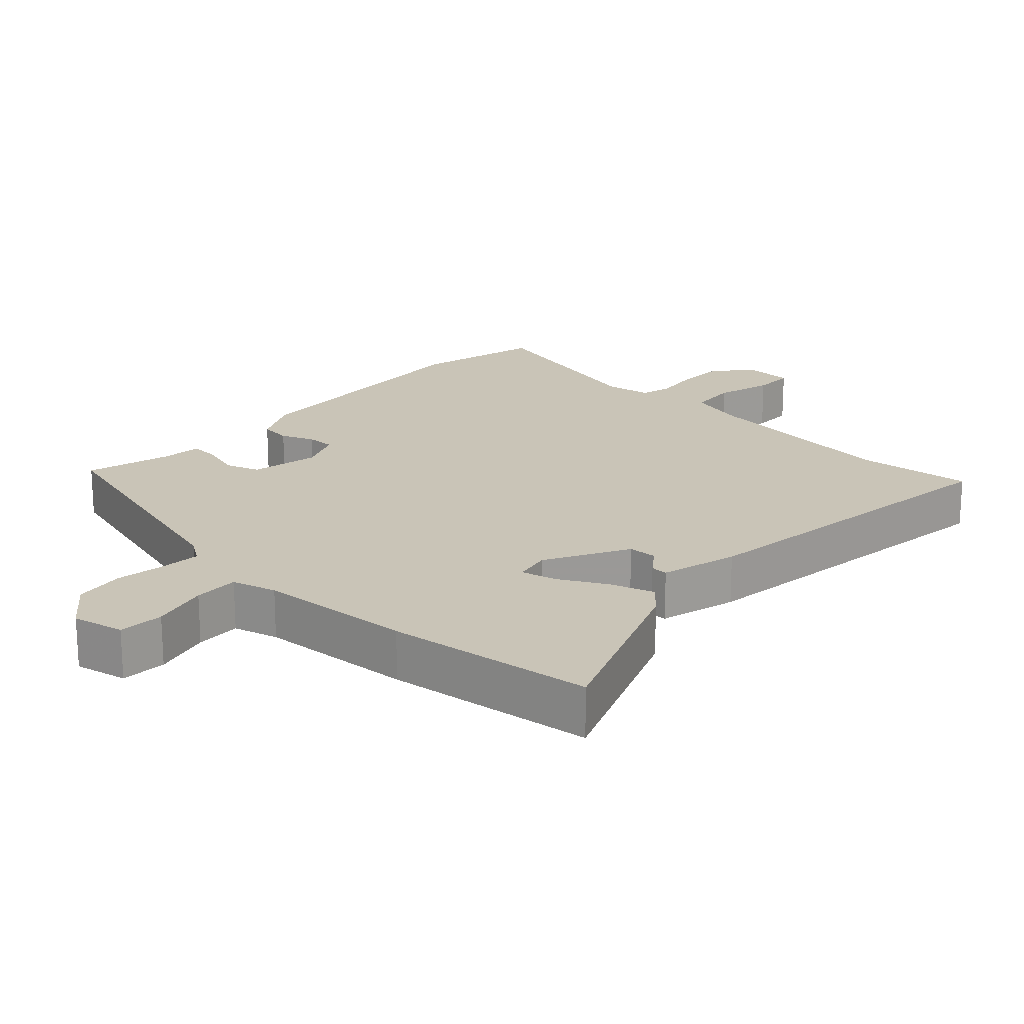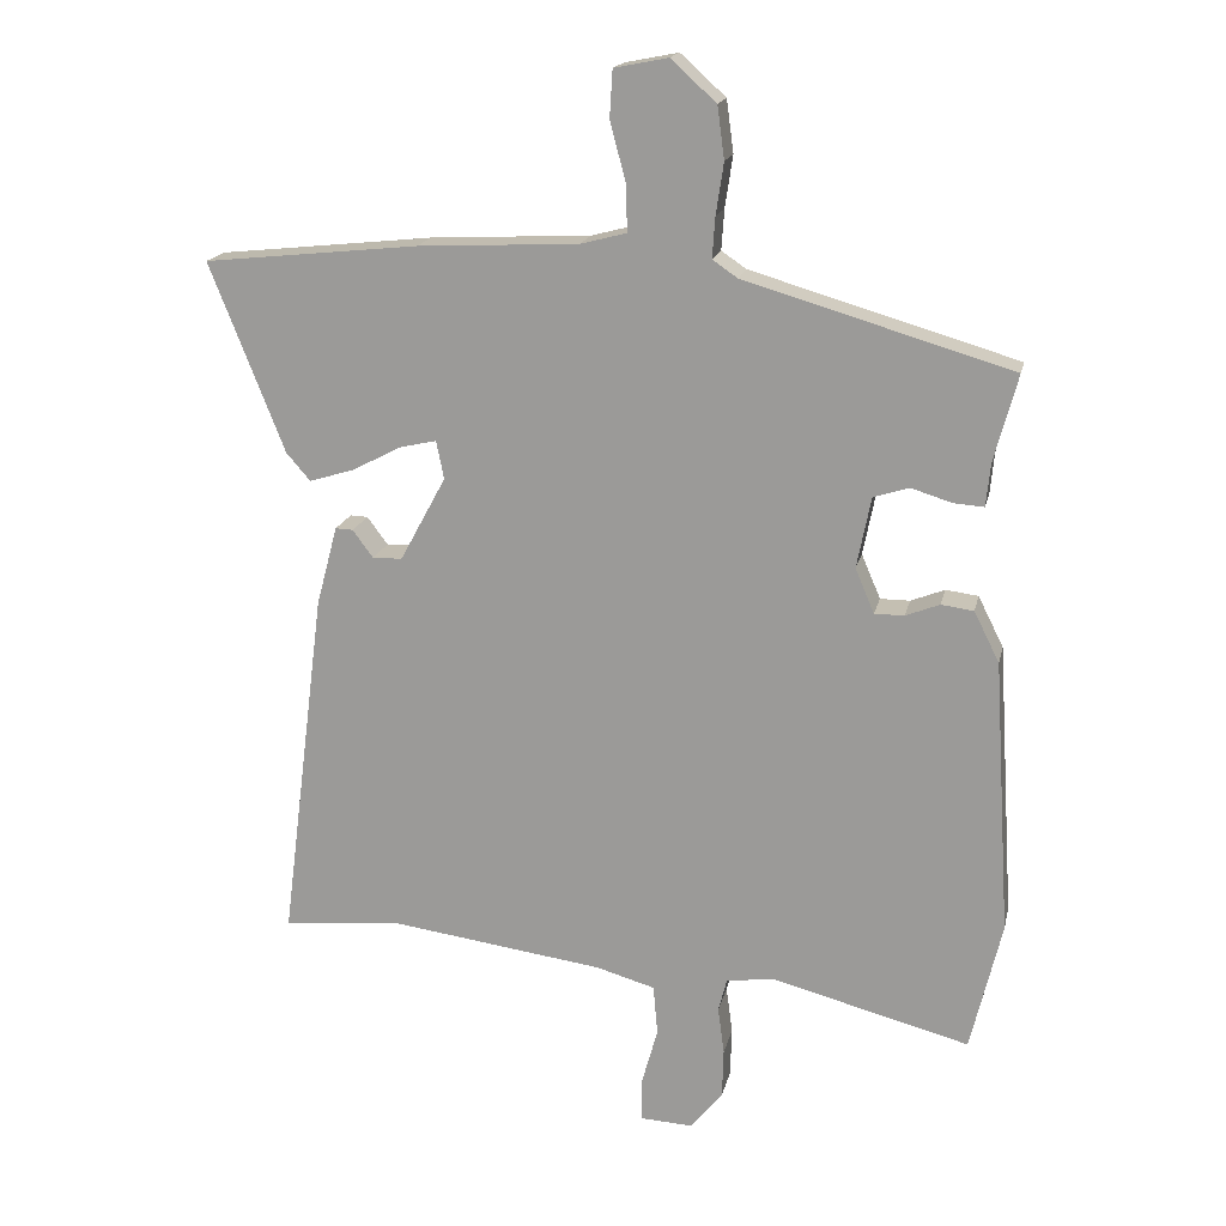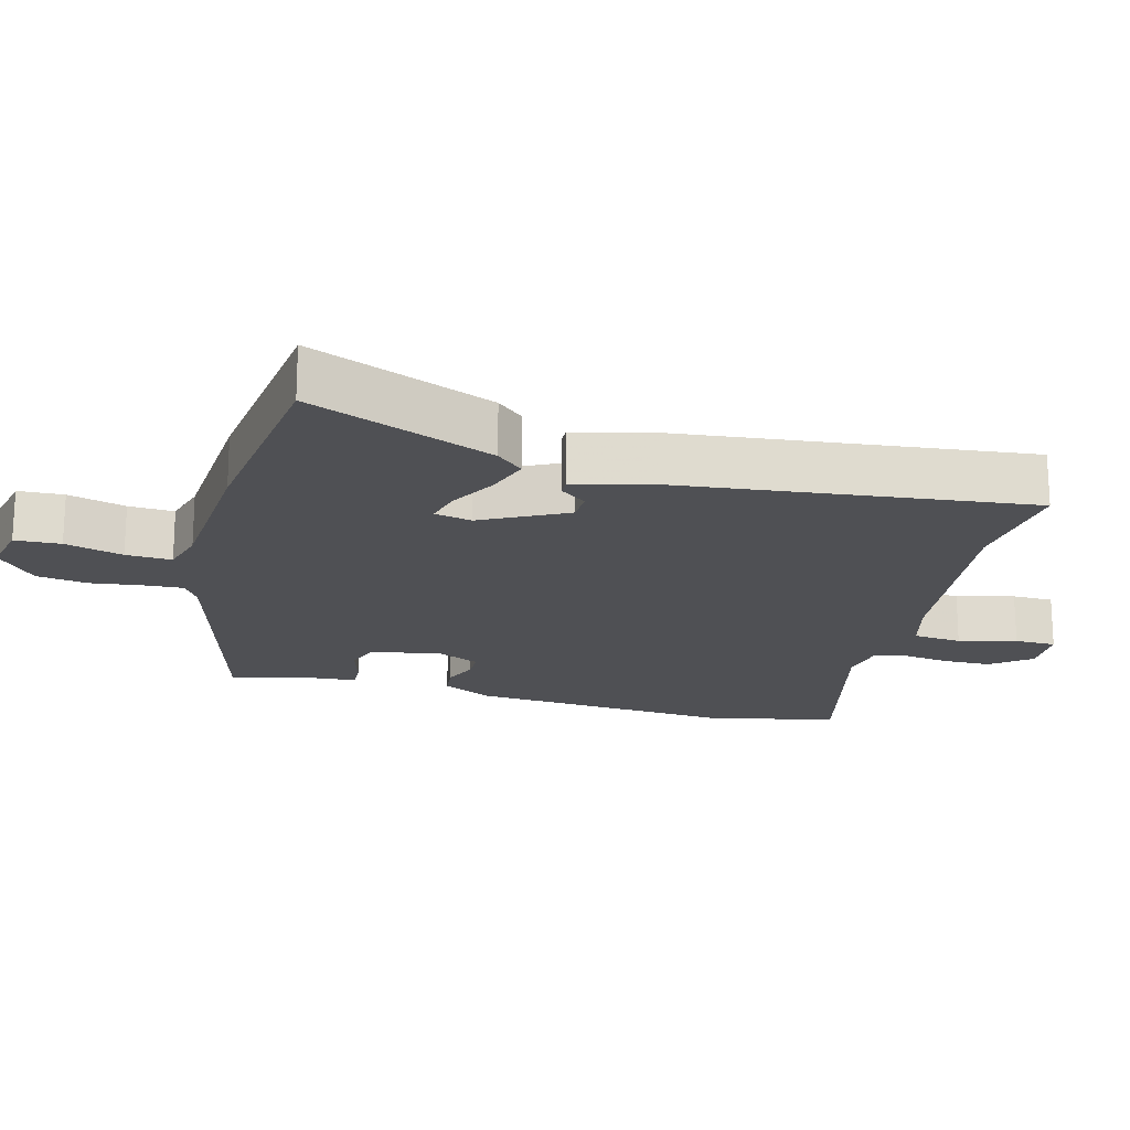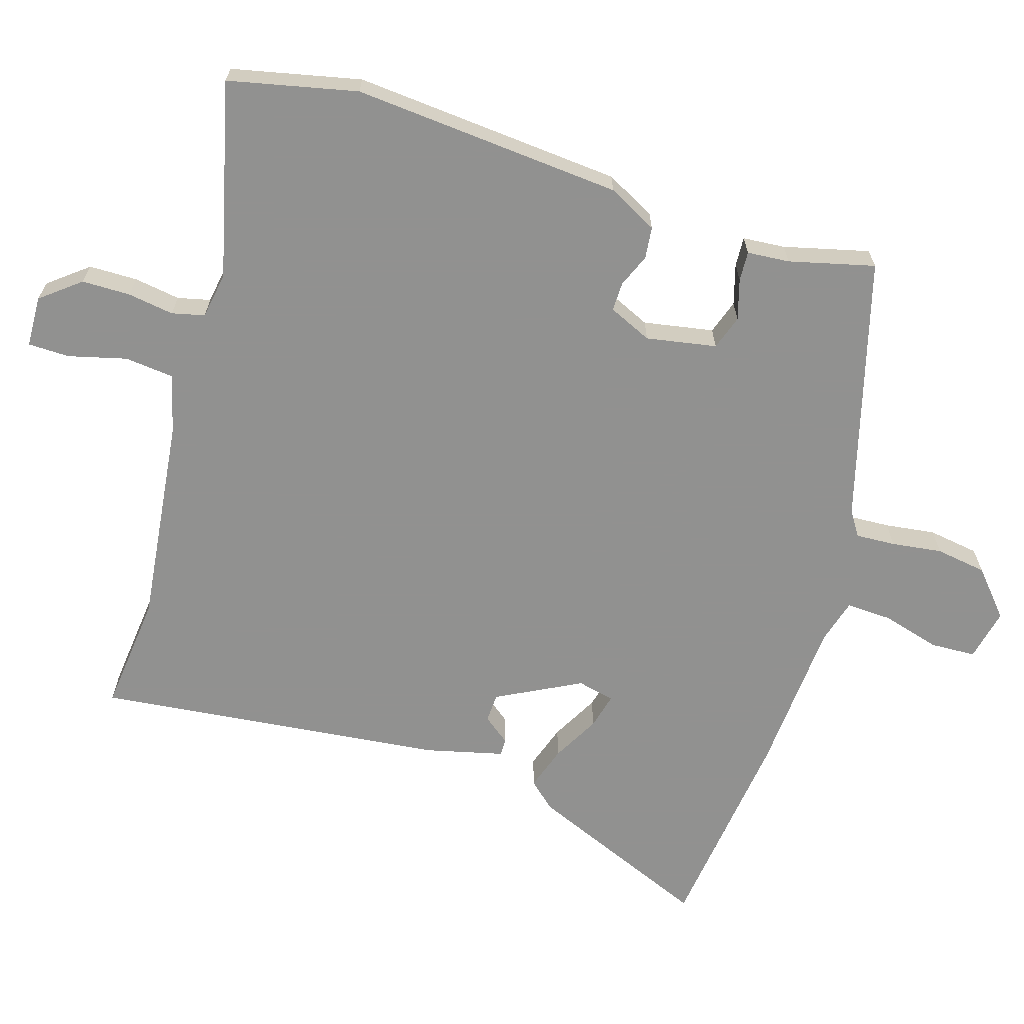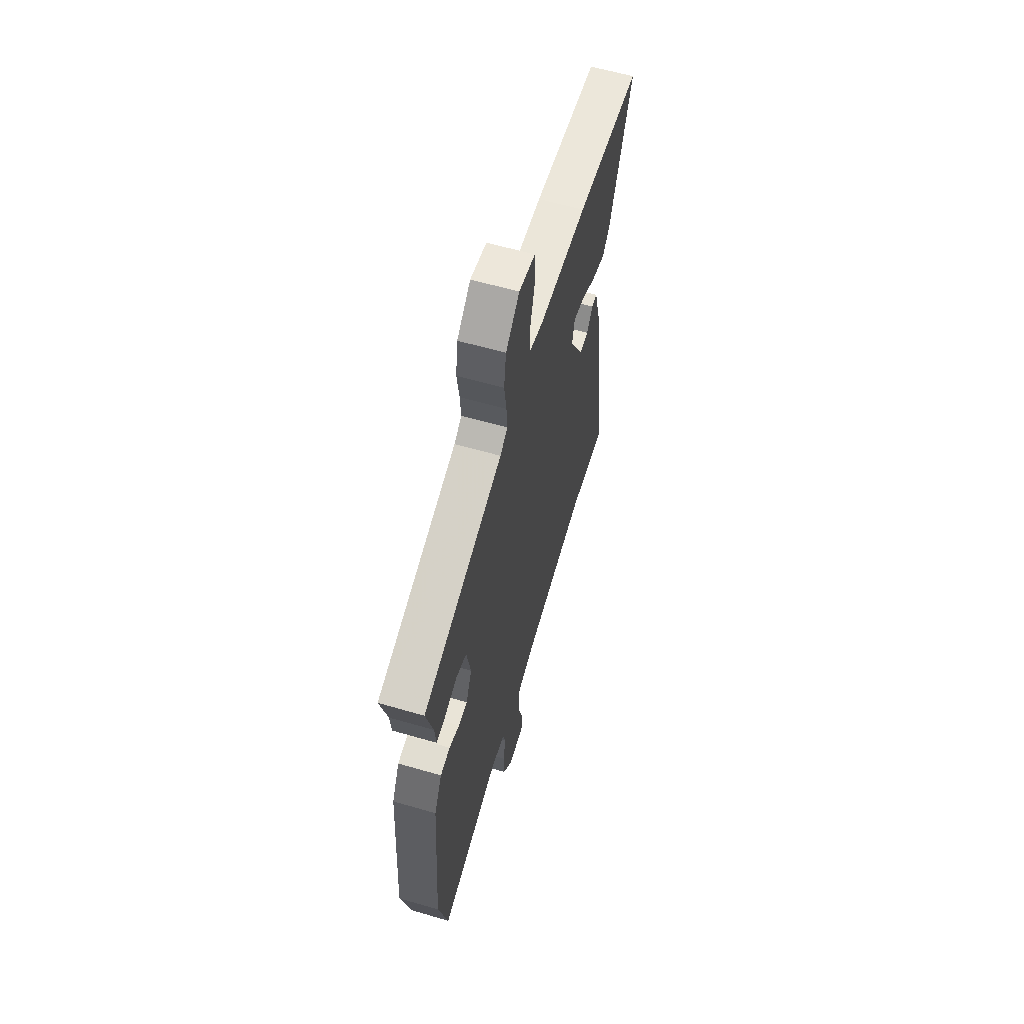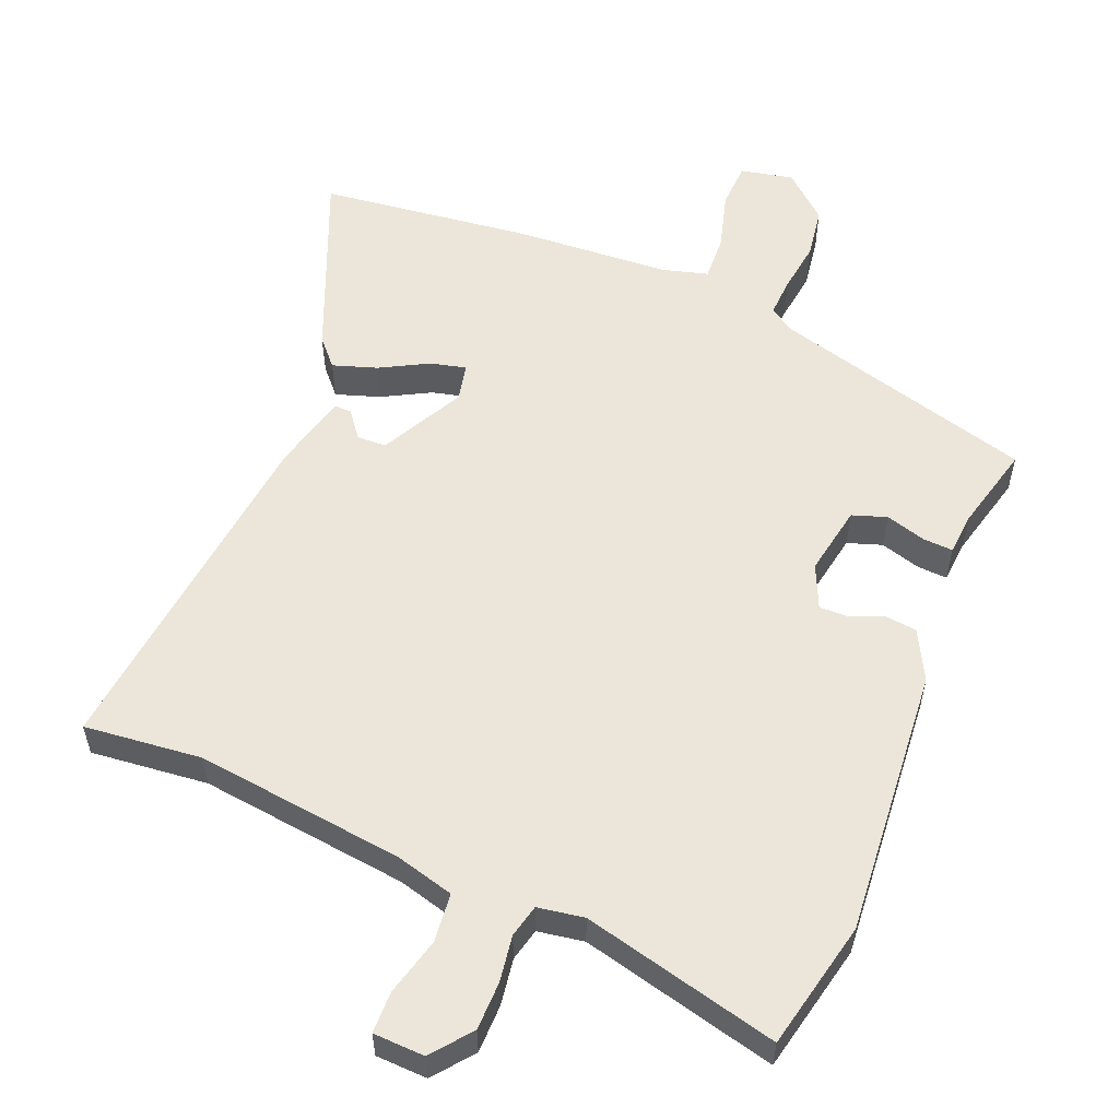
<metadata>
{"format":"obj","ext":"obj","renderer":"f3d","projection":"perspective","resolution":1024,"background":"white","views":[{"elev":19.9,"azim":42.5,"up":"+Y"},{"elev":17.6,"azim":-167.7,"up":"+Z"},{"elev":-19.2,"azim":74.2,"up":"+Y"},{"elev":-66.0,"azim":-108.1,"up":"+Y"},{"elev":60.8,"azim":-73.5,"up":"+Z"},{"elev":56.0,"azim":-158.6,"up":"+Y"}]}
</metadata>
<code>
v 0.536 0.07 -0.503
v 0.366 0.07 -0.488
v 0.064 0.07 -0.529
v -0.02 0.07 -0.553
v -0.026 0.07 -0.624
v -0.003 0.07 -0.707
v -0.003 0.07 -0.767
v -0.077 0.07 -0.771
v -0.123 0.07 -0.715
v -0.125 0.07 -0.645
v -0.116 0.07 -0.578
v -0.128 0.07 -0.531
v -0.195 0.07 -0.521
v -0.477 0.07 -0.595
v -0.521 0.07 -0.41
v -0.496 0.07 -0.02
v -0.46 0.07 0.052
v -0.414 0.07 0.058
v -0.366 0.07 0.039
v -0.324 0.07 0.039
v -0.297 0.07 0.102
v -0.317 0.07 0.203
v -0.367 0.07 0.219
v -0.425 0.07 0.201
v -0.468 0.07 0.198
v -0.474 0.07 0.259
v -0.507 0.07 0.382
v -0.129 0.07 0.493
v -0.094 0.07 0.517
v -0.098 0.07 0.574
v -0.109 0.07 0.647
v -0.099 0.07 0.721
v -0.035 0.07 0.779
v 0.041 0.07 0.764
v 0.045 0.07 0.698
v 0.023 0.07 0.614
v 0.021 0.07 0.548
v 0.086 0.07 0.531
v 0.313 0.07 0.52
v 0.617 0.07 0.488
v 0.511 0.07 0.22
v 0.477 0.07 0.181
v 0.413 0.07 0.201
v 0.344 0.07 0.237
v 0.292 0.07 0.249
v 0.281 0.07 0.195
v 0.346 0.07 0.075
v 0.388 0.07 0.074
v 0.417 0.07 0.113
v 0.442 0.07 0.114
v 0.472 0.07 0.001
v 0.536 0 -0.503
v 0.366 0 -0.488
v 0.064 0 -0.529
v -0.02 0 -0.553
v -0.026 0 -0.624
v -0.003 0 -0.707
v -0.003 0 -0.767
v -0.077 0 -0.771
v -0.123 0 -0.715
v -0.125 0 -0.645
v -0.116 0 -0.578
v -0.128 0 -0.531
v -0.195 0 -0.521
v -0.477 0 -0.595
v -0.521 0 -0.41
v -0.496 0 -0.02
v -0.46 0 0.052
v -0.414 0 0.058
v -0.366 0 0.039
v -0.324 0 0.039
v -0.297 0 0.102
v -0.317 0 0.203
v -0.367 0 0.219
v -0.425 0 0.201
v -0.468 0 0.198
v -0.474 0 0.259
v -0.507 0 0.382
v -0.129 0 0.493
v -0.094 0 0.517
v -0.098 0 0.574
v -0.109 0 0.647
v -0.099 0 0.721
v -0.035 0 0.779
v 0.041 0 0.764
v 0.045 0 0.698
v 0.023 0 0.614
v 0.021 0 0.548
v 0.086 0 0.531
v 0.313 0 0.52
v 0.617 0 0.488
v 0.511 0 0.22
v 0.477 0 0.181
v 0.413 0 0.201
v 0.344 0 0.237
v 0.292 0 0.249
v 0.281 0 0.195
v 0.346 0 0.075
v 0.388 0 0.074
v 0.417 0 0.113
v 0.442 0 0.114
v 0.472 0 0.001
f 48 49 50 51
f 47 48 51 1
f 46 47 1 2
f 41 42 43 44
f 41 44 45
f 38 39 40 41
f 37 38 41 45
f 33 34 35 36
f 33 36 37
f 30 31 32 33
f 29 30 33 37
f 28 29 37 45
f 26 27 28 45
f 23 24 25 26
f 22 23 26 45
f 16 17 18 19
f 16 19 20
f 13 14 15 16
f 12 13 16 20
f 8 9 10 11
f 6 7 8 11
f 5 6 11 12
f 4 5 12 20
f 46 2 3
f 21 22 45 46
f 20 21 46
f 3 4 20 46
f 102 101 100 99
f 52 102 99 98
f 53 52 98 97
f 95 94 93 92
f 96 95 92
f 92 91 90 89
f 96 92 89 88
f 87 86 85 84
f 88 87 84
f 84 83 82 81
f 88 84 81 80
f 96 88 80 79
f 96 79 78 77
f 77 76 75 74
f 96 77 74 73
f 70 69 68 67
f 71 70 67
f 67 66 65 64
f 71 67 64 63
f 62 61 60 59
f 62 59 58 57
f 63 62 57 56
f 71 63 56 55
f 54 53 97
f 97 96 73 72
f 97 72 71
f 97 71 55 54
f 1 52 53 2
f 2 53 54 3
f 3 54 55 4
f 4 55 56 5
f 5 56 57 6
f 6 57 58 7
f 7 58 59 8
f 8 59 60 9
f 9 60 61 10
f 10 61 62 11
f 11 62 63 12
f 12 63 64 13
f 13 64 65 14
f 14 65 66 15
f 15 66 67 16
f 16 67 68 17
f 17 68 69 18
f 18 69 70 19
f 19 70 71 20
f 20 71 72 21
f 21 72 73 22
f 22 73 74 23
f 23 74 75 24
f 24 75 76 25
f 25 76 77 26
f 26 77 78 27
f 27 78 79 28
f 28 79 80 29
f 29 80 81 30
f 30 81 82 31
f 31 82 83 32
f 32 83 84 33
f 33 84 85 34
f 34 85 86 35
f 35 86 87 36
f 36 87 88 37
f 37 88 89 38
f 38 89 90 39
f 39 90 91 40
f 40 91 92 41
f 41 92 93 42
f 42 93 94 43
f 43 94 95 44
f 44 95 96 45
f 45 96 97 46
f 46 97 98 47
f 47 98 99 48
f 48 99 100 49
f 49 100 101 50
f 50 101 102 51
f 51 102 52 1

</code>
